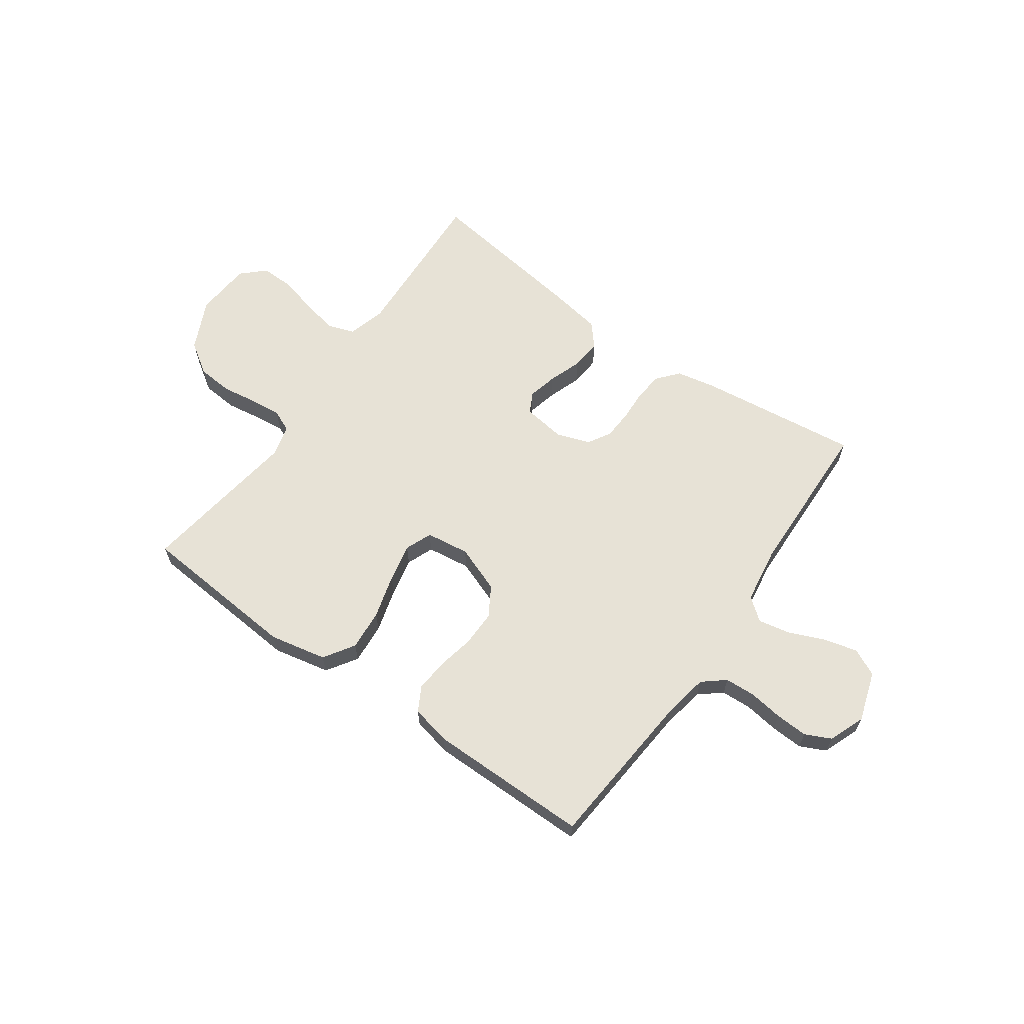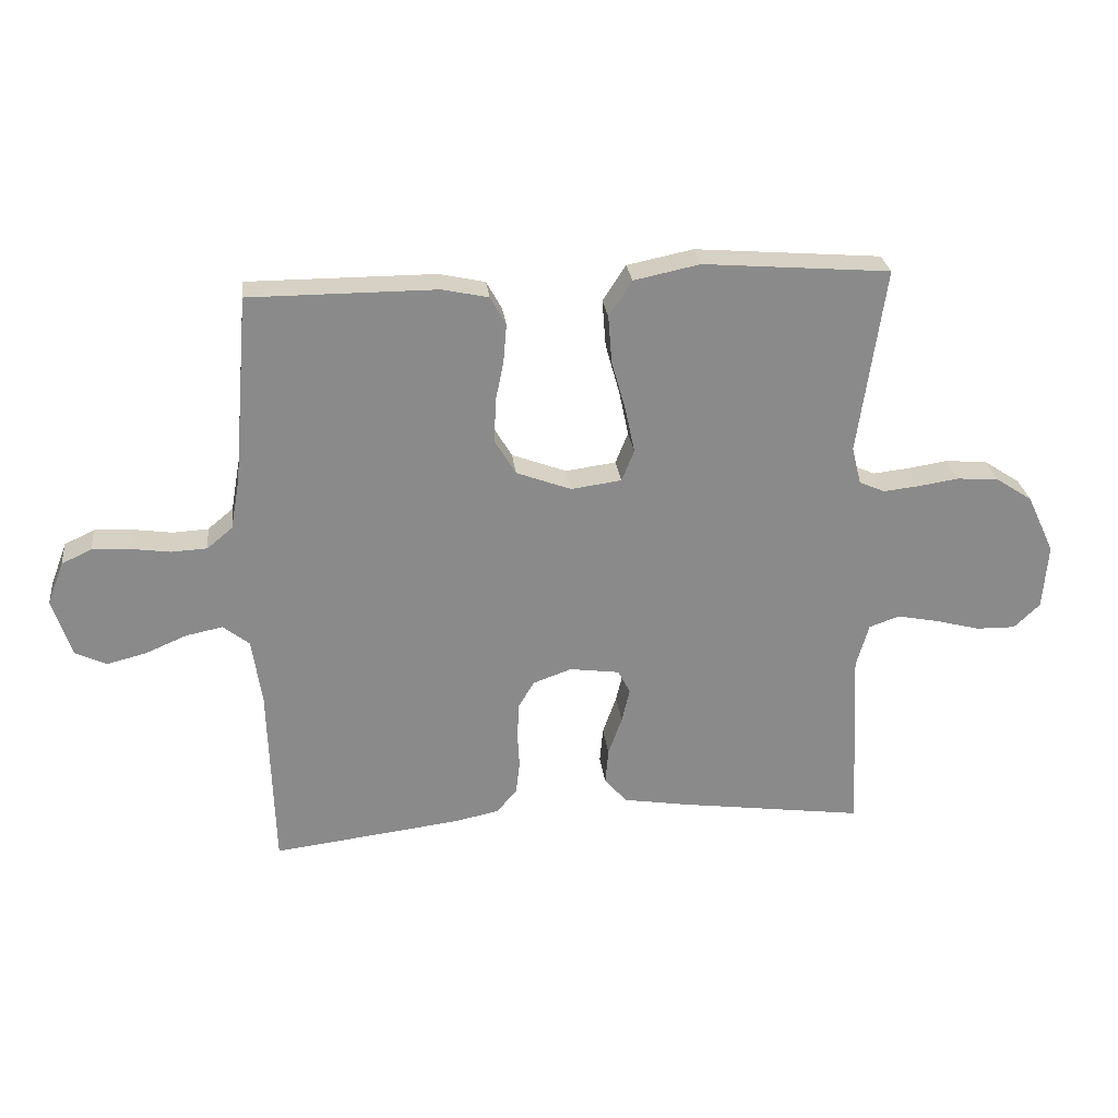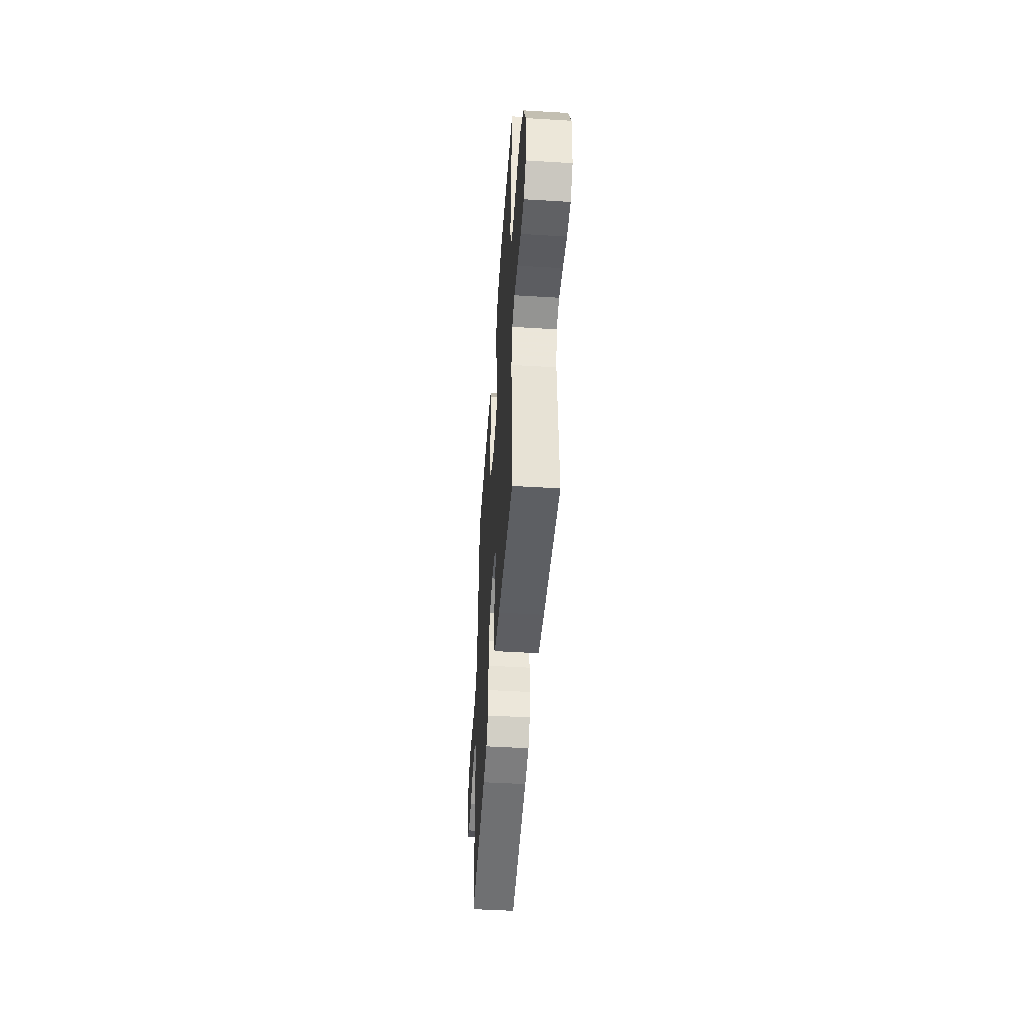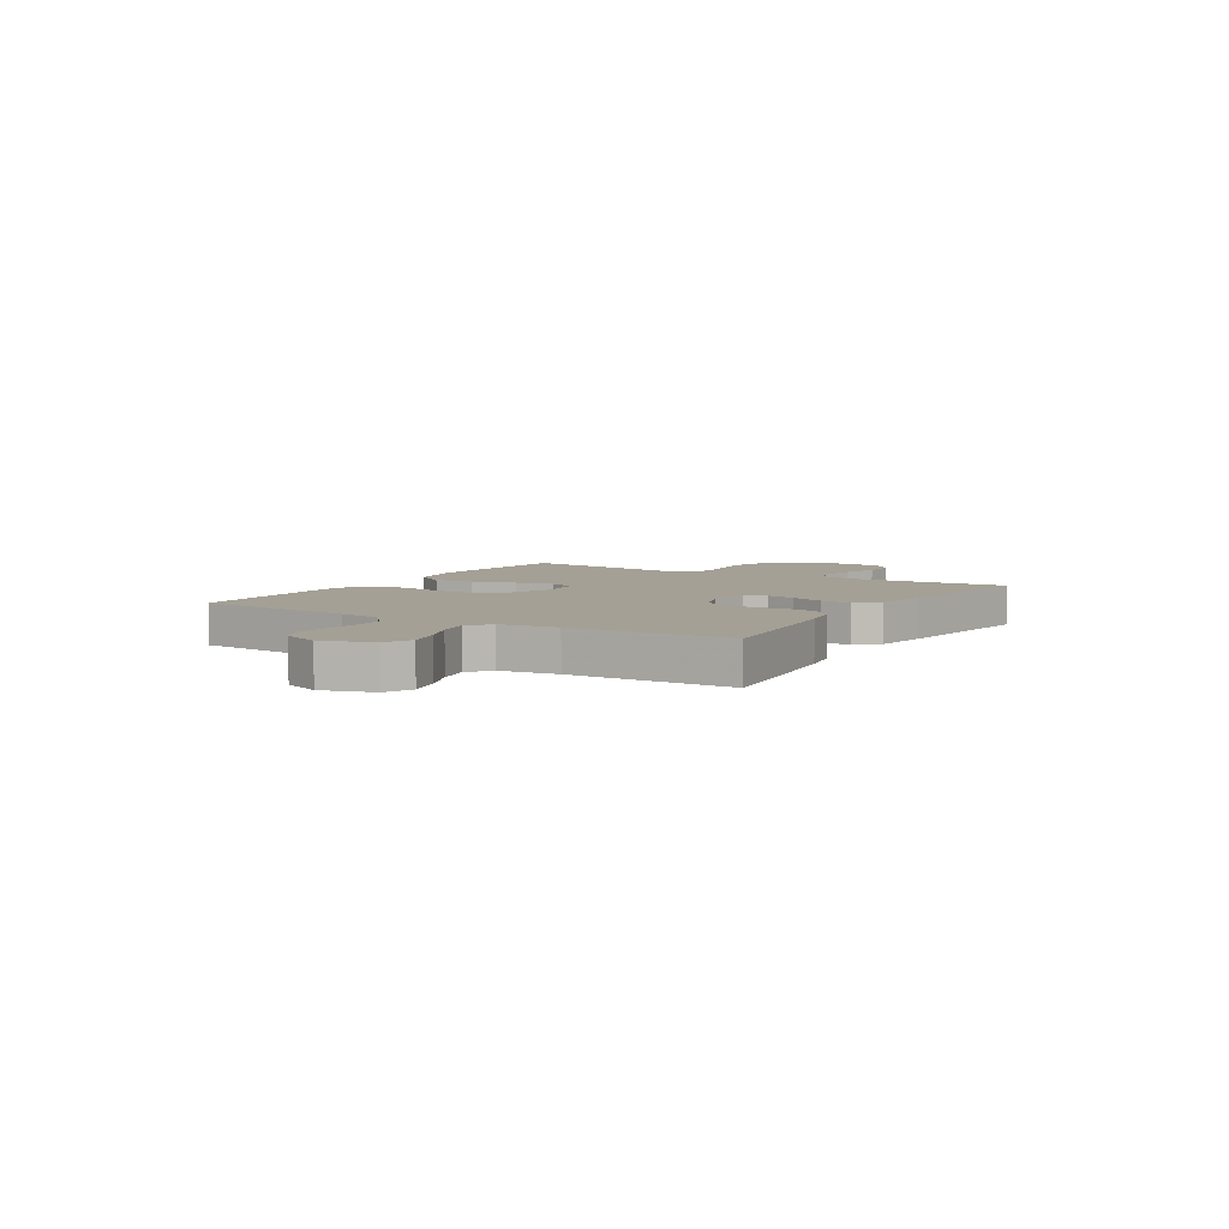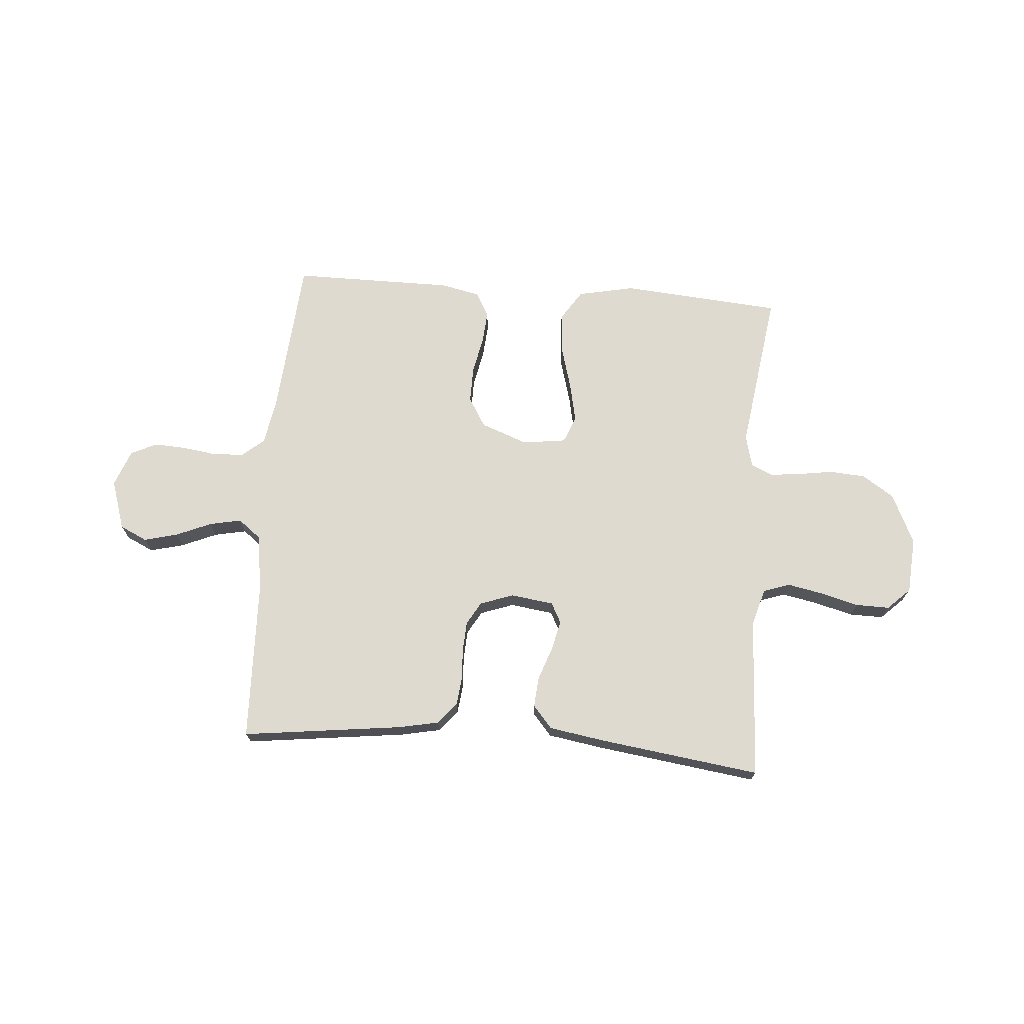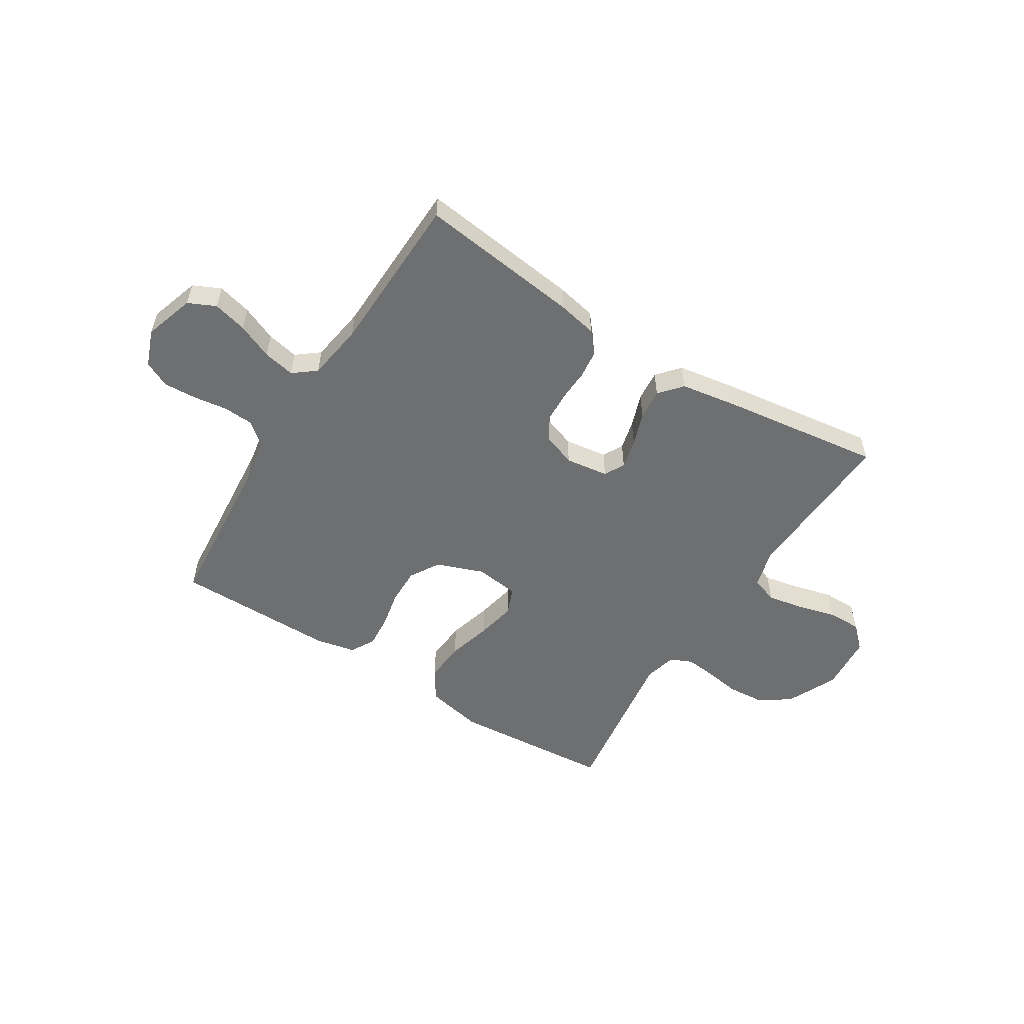
<metadata>
{"format":"obj","ext":"obj","renderer":"f3d","projection":"perspective","resolution":1024,"background":"white","views":[{"elev":63.6,"azim":35.3,"up":"+Y"},{"elev":26.9,"azim":173.3,"up":"+Z"},{"elev":-47.7,"azim":-93.9,"up":"+Z"},{"elev":5.8,"azim":121.7,"up":"+Y"},{"elev":71.0,"azim":-175.6,"up":"+Y"},{"elev":-54.6,"azim":147.9,"up":"+Y"}]}
</metadata>
<code>
v -0.5 0.07 -0.5
v -0.485 0.07 -0.2
v -0.505 0.07 -0.129
v -0.554 0.07 -0.112
v -0.62 0.07 -0.125
v -0.692 0.07 -0.144
v -0.755 0.07 -0.145
v -0.797 0.07 -0.105
v -0.805 0.07 0
v -0.761 0.07 0.094
v -0.702 0.07 0.133
v -0.635 0.07 0.138
v -0.57 0.07 0.128
v -0.513 0.07 0.122
v -0.472 0.07 0.14
v -0.457 0.07 0.2
v -0.5 0.07 0.5
v -0.2 0.07 0.524
v -0.094 0.07 0.502
v -0.057 0.07 0.445
v -0.063 0.07 0.369
v -0.086 0.07 0.287
v -0.101 0.07 0.215
v -0.081 0.07 0.165
v 0 0.07 0.154
v 0.088 0.07 0.187
v 0.121 0.07 0.242
v 0.12 0.07 0.309
v 0.106 0.07 0.378
v 0.101 0.07 0.439
v 0.126 0.07 0.484
v 0.2 0.07 0.5
v 0.5 0.07 0.5
v 0.525 0.07 0.2
v 0.54 0.07 0.116
v 0.581 0.07 0.082
v 0.638 0.07 0.079
v 0.702 0.07 0.088
v 0.762 0.07 0.091
v 0.81 0.07 0.068
v 0.836 0.07 0
v 0.806 0.07 -0.093
v 0.755 0.07 -0.117
v 0.692 0.07 -0.101
v 0.626 0.07 -0.073
v 0.567 0.07 -0.061
v 0.525 0.07 -0.094
v 0.509 0.07 -0.2
v 0.5 0.07 -0.5
v 0.2 0.07 -0.463
v 0.126 0.07 -0.448
v 0.093 0.07 -0.409
v 0.087 0.07 -0.357
v 0.09 0.07 -0.298
v 0.087 0.07 -0.242
v 0.062 0.07 -0.199
v 0 0.07 -0.177
v -0.08 0.07 -0.188
v -0.1 0.07 -0.226
v -0.087 0.07 -0.281
v -0.065 0.07 -0.343
v -0.06 0.07 -0.4
v -0.096 0.07 -0.442
v -0.2 0.07 -0.459
v -0.5 0 -0.5
v -0.485 0 -0.2
v -0.505 0 -0.129
v -0.554 0 -0.112
v -0.62 0 -0.125
v -0.692 0 -0.144
v -0.755 0 -0.145
v -0.797 0 -0.105
v -0.805 0 0
v -0.761 0 0.094
v -0.702 0 0.133
v -0.635 0 0.138
v -0.57 0 0.128
v -0.513 0 0.122
v -0.472 0 0.14
v -0.457 0 0.2
v -0.5 0 0.5
v -0.2 0 0.524
v -0.094 0 0.502
v -0.057 0 0.445
v -0.063 0 0.369
v -0.086 0 0.287
v -0.101 0 0.215
v -0.081 0 0.165
v 0 0 0.154
v 0.088 0 0.187
v 0.121 0 0.242
v 0.12 0 0.309
v 0.106 0 0.378
v 0.101 0 0.439
v 0.126 0 0.484
v 0.2 0 0.5
v 0.5 0 0.5
v 0.525 0 0.2
v 0.54 0 0.116
v 0.581 0 0.082
v 0.638 0 0.079
v 0.702 0 0.088
v 0.762 0 0.091
v 0.81 0 0.068
v 0.836 0 0
v 0.806 0 -0.093
v 0.755 0 -0.117
v 0.692 0 -0.101
v 0.626 0 -0.073
v 0.567 0 -0.061
v 0.525 0 -0.094
v 0.509 0 -0.2
v 0.5 0 -0.5
v 0.2 0 -0.463
v 0.126 0 -0.448
v 0.093 0 -0.409
v 0.087 0 -0.357
v 0.09 0 -0.298
v 0.087 0 -0.242
v 0.062 0 -0.199
v 0 0 -0.177
v -0.08 0 -0.188
v -0.1 0 -0.226
v -0.087 0 -0.281
v -0.065 0 -0.343
v -0.06 0 -0.4
v -0.096 0 -0.442
v -0.2 0 -0.459
f 63 64 1 2
f 60 61 62 63
f 59 60 63 2
f 58 59 2 3
f 57 58 3 4
f 51 52 53 54
f 51 54 55
f 48 49 50 51
f 47 48 51 55
f 46 47 55 56
f 42 43 44 45
f 42 45 46
f 41 42 46
f 40 41 46
f 37 38 39 40
f 36 37 40 46
f 35 36 46 56
f 31 32 33 34
f 28 29 30 31
f 27 28 31 34
f 26 27 34 35
f 19 20 21 22
f 19 22 23
f 16 17 18 19
f 15 16 19 23
f 14 15 23 24
f 10 11 12 13
f 10 13 14
f 5 6 7 8
f 4 5 8 9
f 57 4 9 10
f 25 26 35 56
f 24 25 56 57
f 10 14 24 57
f 66 65 128 127
f 127 126 125 124
f 66 127 124 123
f 67 66 123 122
f 68 67 122 121
f 118 117 116 115
f 119 118 115
f 115 114 113 112
f 119 115 112 111
f 120 119 111 110
f 109 108 107 106
f 110 109 106
f 110 106 105
f 110 105 104
f 104 103 102 101
f 110 104 101 100
f 120 110 100 99
f 98 97 96 95
f 95 94 93 92
f 98 95 92 91
f 99 98 91 90
f 86 85 84 83
f 87 86 83
f 83 82 81 80
f 87 83 80 79
f 88 87 79 78
f 77 76 75 74
f 78 77 74
f 72 71 70 69
f 73 72 69 68
f 74 73 68 121
f 120 99 90 89
f 121 120 89 88
f 121 88 78 74
f 1 65 66 2
f 2 66 67 3
f 3 67 68 4
f 4 68 69 5
f 5 69 70 6
f 6 70 71 7
f 7 71 72 8
f 8 72 73 9
f 9 73 74 10
f 10 74 75 11
f 11 75 76 12
f 12 76 77 13
f 13 77 78 14
f 14 78 79 15
f 15 79 80 16
f 16 80 81 17
f 17 81 82 18
f 18 82 83 19
f 19 83 84 20
f 20 84 85 21
f 21 85 86 22
f 22 86 87 23
f 23 87 88 24
f 24 88 89 25
f 25 89 90 26
f 26 90 91 27
f 27 91 92 28
f 28 92 93 29
f 29 93 94 30
f 30 94 95 31
f 31 95 96 32
f 32 96 97 33
f 33 97 98 34
f 34 98 99 35
f 35 99 100 36
f 36 100 101 37
f 37 101 102 38
f 38 102 103 39
f 39 103 104 40
f 40 104 105 41
f 41 105 106 42
f 42 106 107 43
f 43 107 108 44
f 44 108 109 45
f 45 109 110 46
f 46 110 111 47
f 47 111 112 48
f 48 112 113 49
f 49 113 114 50
f 50 114 115 51
f 51 115 116 52
f 52 116 117 53
f 53 117 118 54
f 54 118 119 55
f 55 119 120 56
f 56 120 121 57
f 57 121 122 58
f 58 122 123 59
f 59 123 124 60
f 60 124 125 61
f 61 125 126 62
f 62 126 127 63
f 63 127 128 64
f 64 128 65 1

</code>
